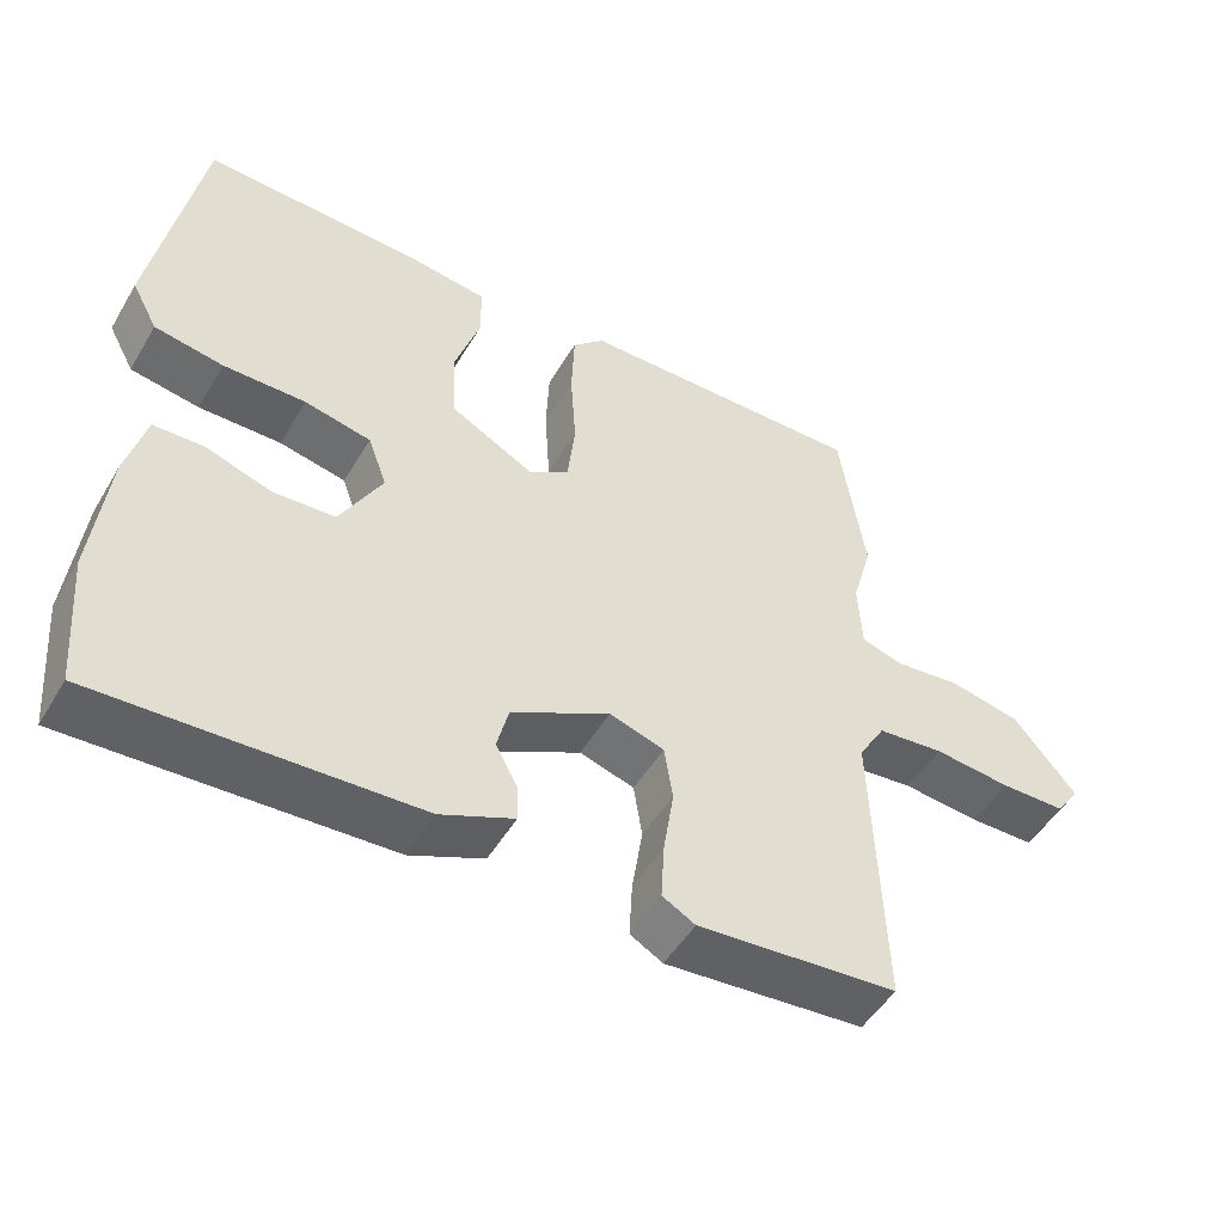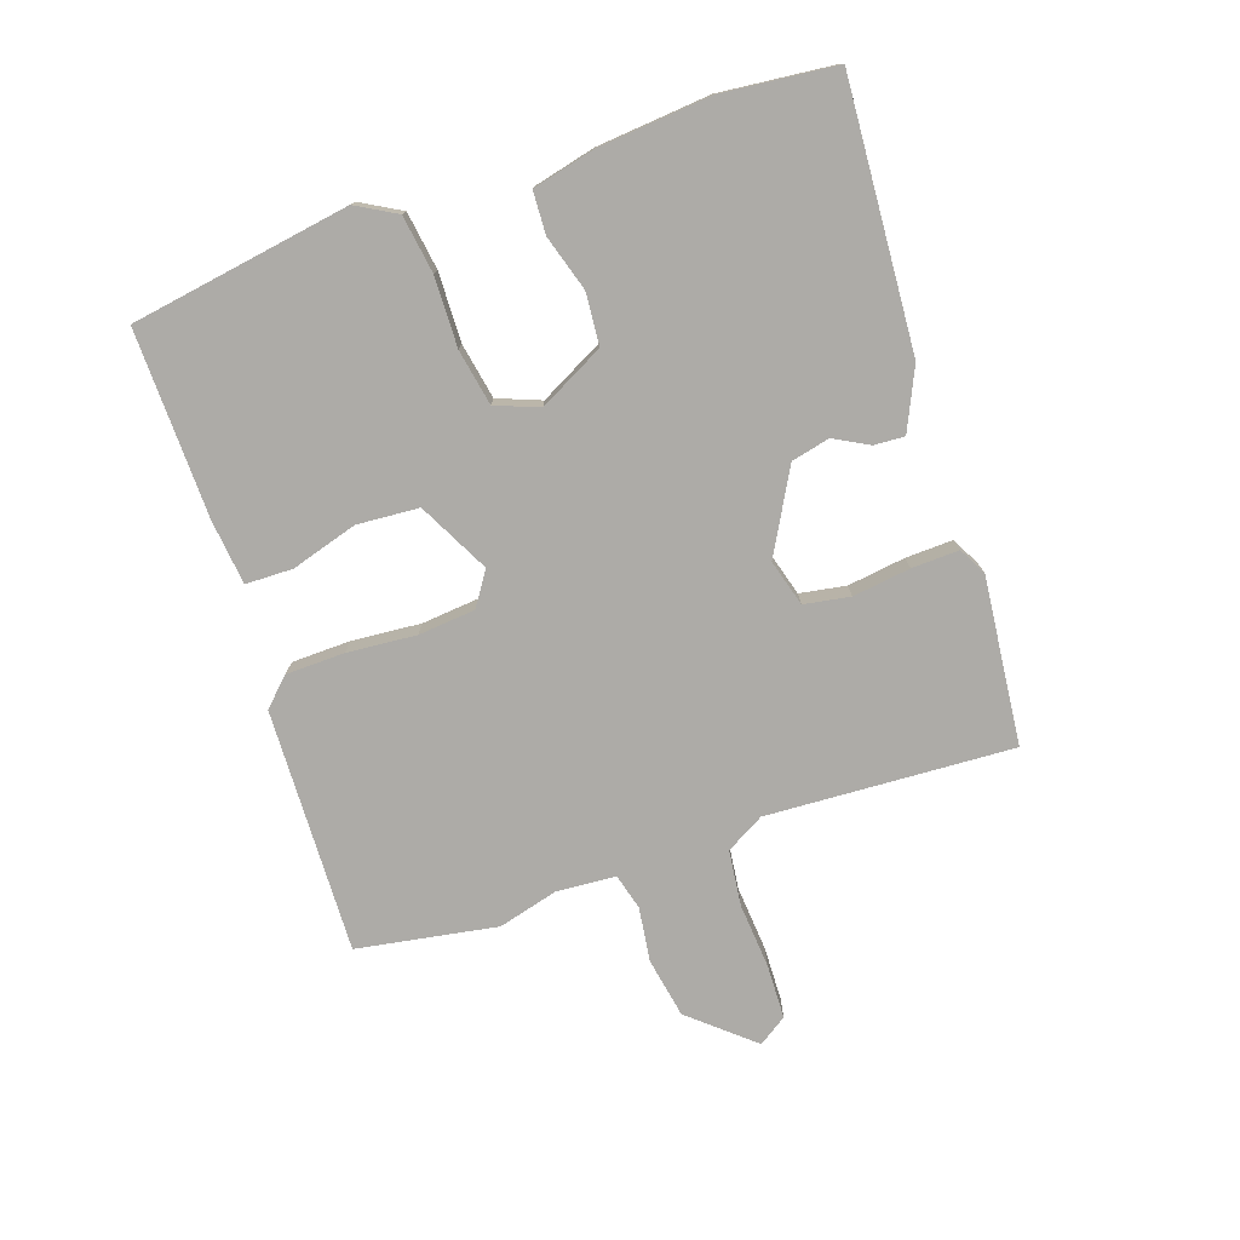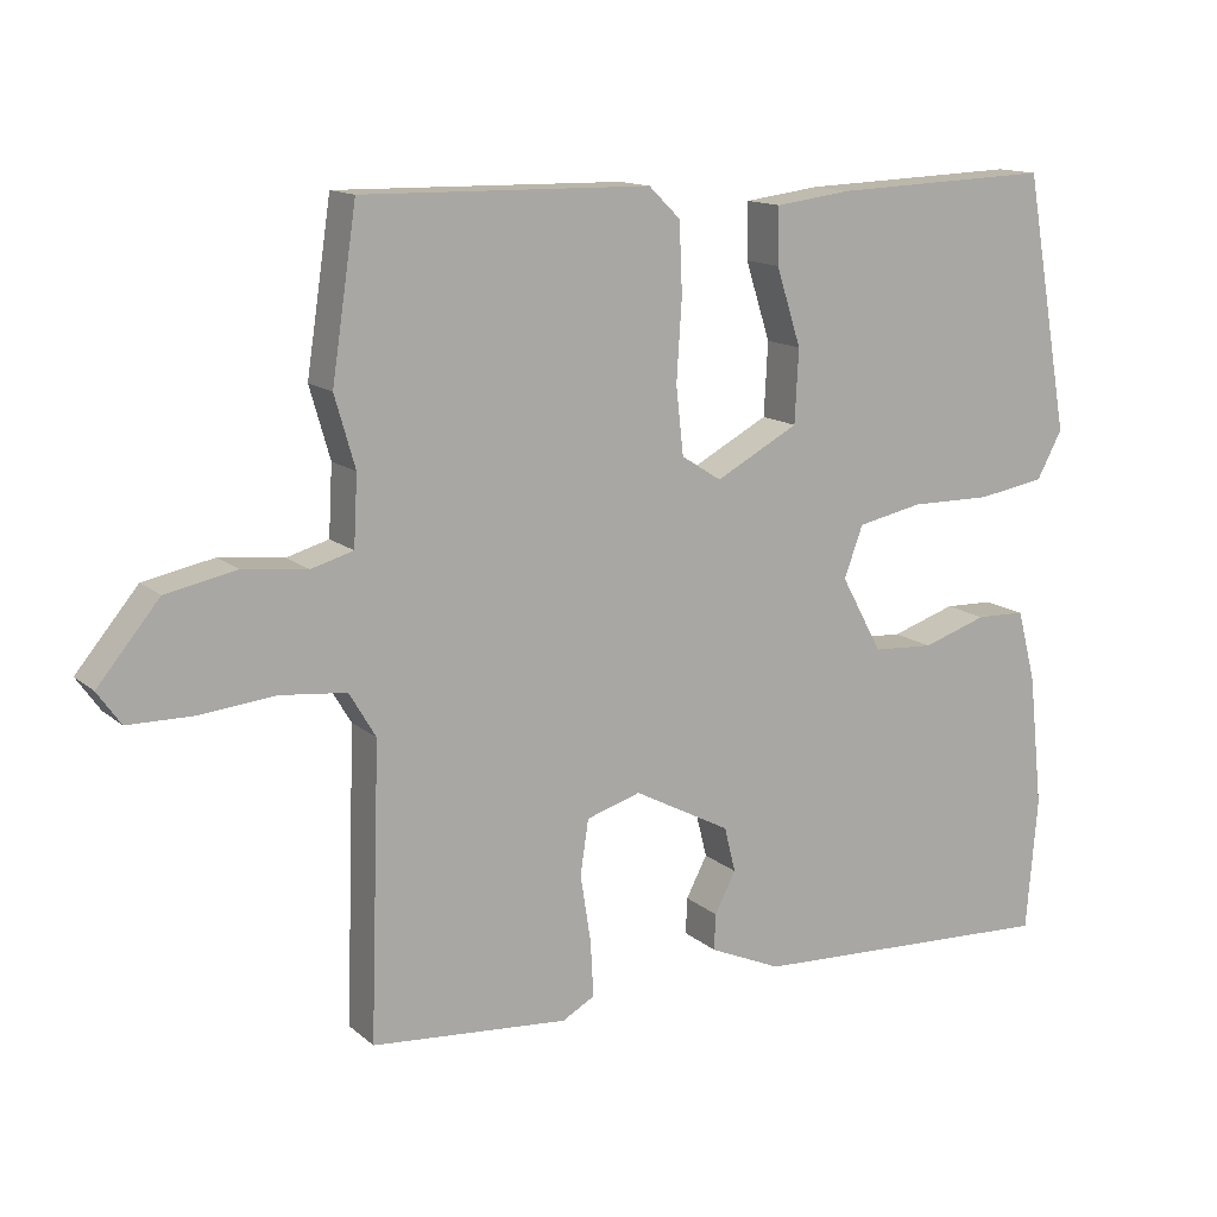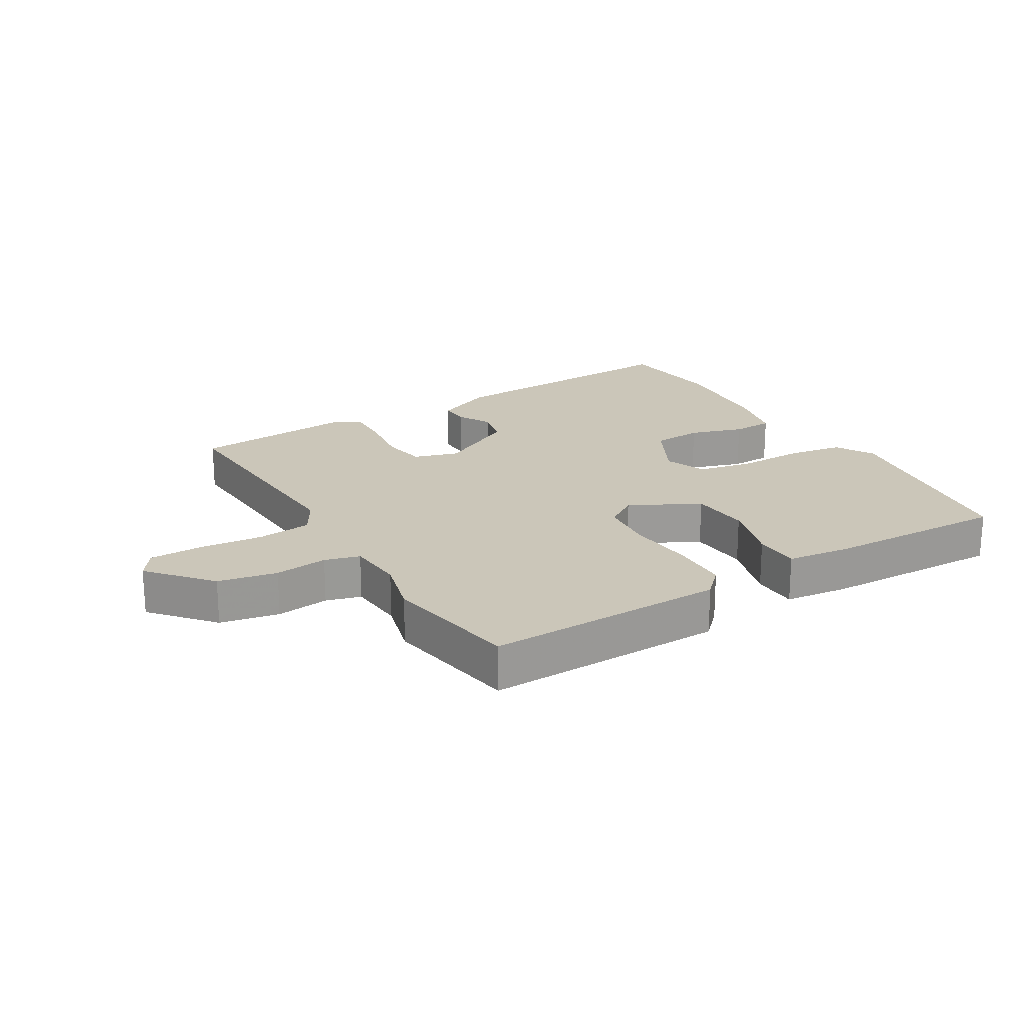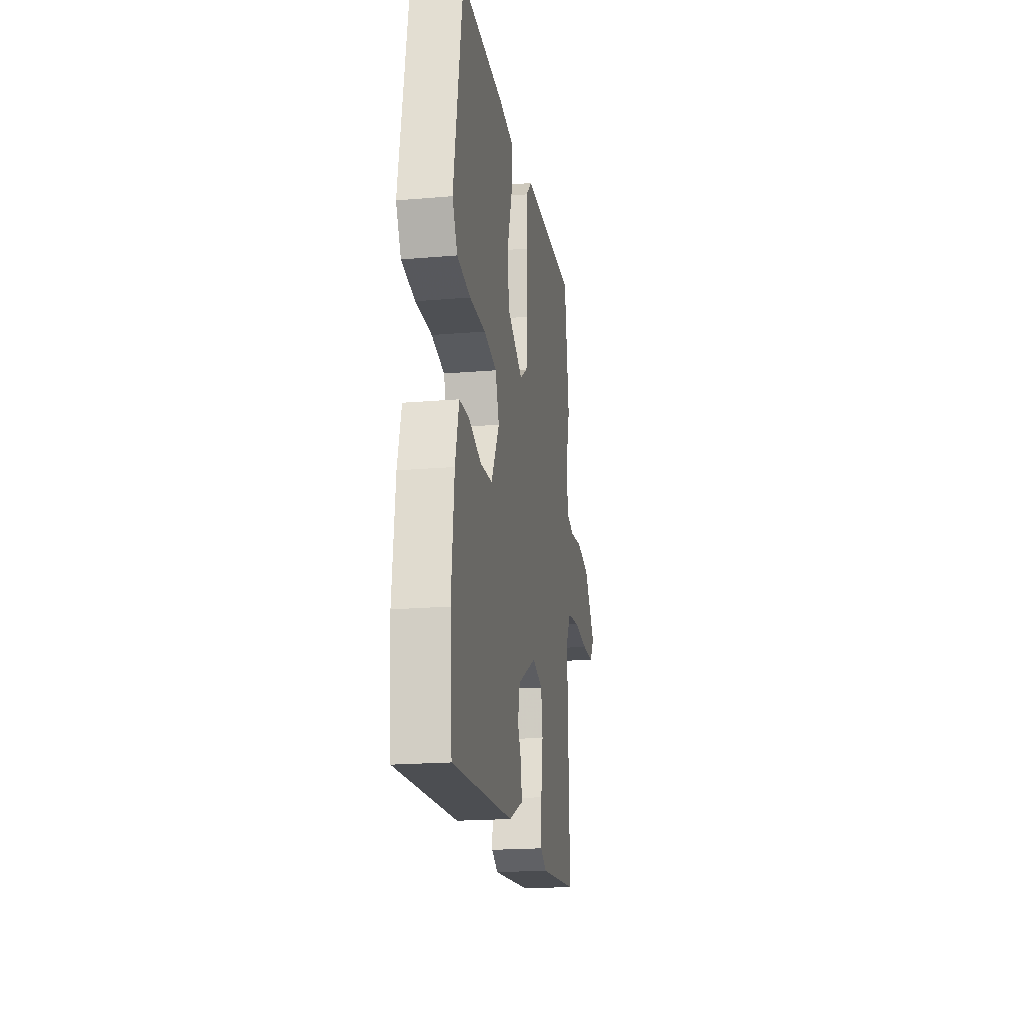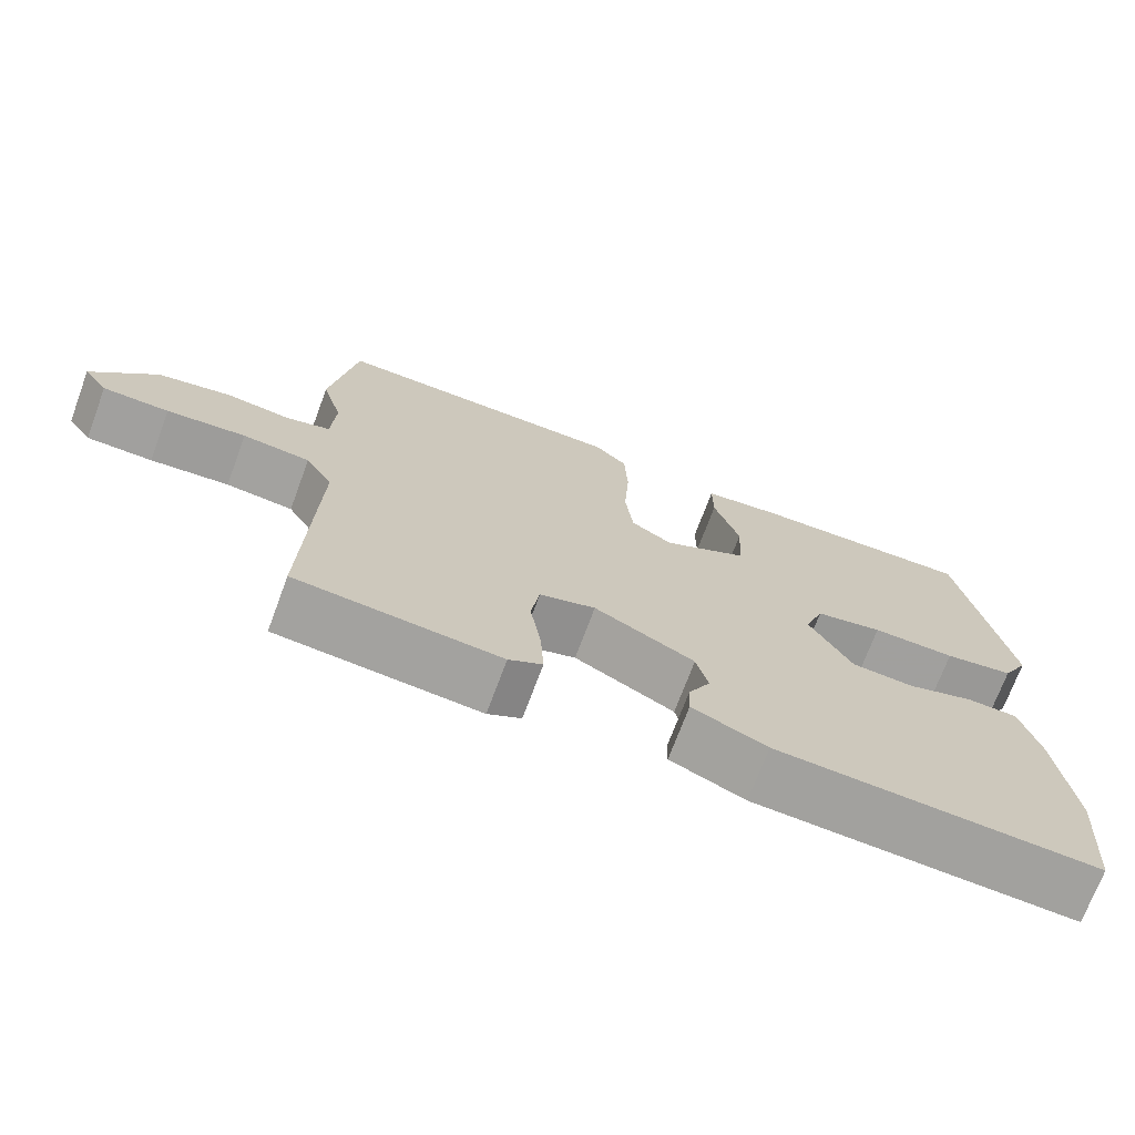
<metadata>
{"format":"obj","ext":"obj","renderer":"f3d","projection":"perspective","resolution":1024,"background":"white","views":[{"elev":-50.0,"azim":150.2,"up":"+Z"},{"elev":-76.4,"azim":107.8,"up":"+Y"},{"elev":13.7,"azim":-29.9,"up":"+Z"},{"elev":20.9,"azim":-31.6,"up":"+Y"},{"elev":-19.4,"azim":99.1,"up":"+Z"},{"elev":-71.6,"azim":-20.4,"up":"+Z"}]}
</metadata>
<code>
v -0.494 0.07 -0.47
v -0.481 0.07 -0.085
v -0.516 0.07 -0.026
v -0.603 0.07 -0.017
v -0.705 0.07 -0.027
v -0.79 0.07 -0.026
v -0.821 0.07 0.018
v -0.739 0.07 0.117
v -0.645 0.07 0.136
v -0.56 0.07 0.126
v -0.504 0.07 0.142
v -0.499 0.07 0.234
v -0.526 0.07 0.328
v -0.493 0.07 0.547
v -0.111 0.07 0.541
v -0.069 0.07 0.5
v -0.065 0.07 0.408
v -0.072 0.07 0.3
v -0.062 0.07 0.211
v -0.009 0.07 0.177
v 0.101 0.07 0.236
v 0.106 0.07 0.333
v 0.073 0.07 0.436
v 0.073 0.07 0.51
v 0.174 0.07 0.523
v 0.466 0.07 0.534
v 0.527 0.07 0.192
v 0.493 0.07 0.129
v 0.403 0.07 0.114
v 0.295 0.07 0.115
v 0.208 0.07 0.097
v 0.183 0.07 0.029
v 0.238 0.07 -0.072
v 0.319 0.07 -0.077
v 0.405 0.07 -0.049
v 0.471 0.07 -0.051
v 0.496 0.07 -0.147
v 0.515 0.07 -0.324
v 0.5 0.07 -0.502
v 0.086 0.07 -0.482
v -0.01 0.07 -0.44
v -0.008 0.07 -0.392
v 0.02 0.07 -0.338
v 0.005 0.07 -0.278
v -0.124 0.07 -0.21
v -0.196 0.07 -0.232
v -0.207 0.07 -0.304
v -0.193 0.07 -0.394
v -0.189 0.07 -0.468
v -0.232 0.07 -0.492
v -0.494 0 -0.47
v -0.481 0 -0.085
v -0.516 0 -0.026
v -0.603 0 -0.017
v -0.705 0 -0.027
v -0.79 0 -0.026
v -0.821 0 0.018
v -0.739 0 0.117
v -0.645 0 0.136
v -0.56 0 0.126
v -0.504 0 0.142
v -0.499 0 0.234
v -0.526 0 0.328
v -0.493 0 0.547
v -0.111 0 0.541
v -0.069 0 0.5
v -0.065 0 0.408
v -0.072 0 0.3
v -0.062 0 0.211
v -0.009 0 0.177
v 0.101 0 0.236
v 0.106 0 0.333
v 0.073 0 0.436
v 0.073 0 0.51
v 0.174 0 0.523
v 0.466 0 0.534
v 0.527 0 0.192
v 0.493 0 0.129
v 0.403 0 0.114
v 0.295 0 0.115
v 0.208 0 0.097
v 0.183 0 0.029
v 0.238 0 -0.072
v 0.319 0 -0.077
v 0.405 0 -0.049
v 0.471 0 -0.051
v 0.496 0 -0.147
v 0.515 0 -0.324
v 0.5 0 -0.502
v 0.086 0 -0.482
v -0.01 0 -0.44
v -0.008 0 -0.392
v 0.02 0 -0.338
v 0.005 0 -0.278
v -0.124 0 -0.21
v -0.196 0 -0.232
v -0.207 0 -0.304
v -0.193 0 -0.394
v -0.189 0 -0.468
v -0.232 0 -0.492
f 47 48 49 50
f 47 50 1 2
f 46 47 2 3
f 45 46 3
f 40 41 42 43
f 40 43 44
f 39 40 44
f 38 39 44 45
f 34 35 36 37
f 33 34 37 38
f 27 28 29 30
f 27 30 31
f 26 27 31
f 25 26 31
f 22 23 24 25
f 21 22 25 31
f 20 21 31 32
f 15 16 17 18
f 15 18 19
f 12 13 14 15
f 11 12 15 19
f 10 11 19 20
f 8 9 10
f 7 8 10
f 4 5 6 7
f 3 4 7 10
f 33 38 45 3
f 20 32 33
f 3 10 20 33
f 100 99 98 97
f 52 51 100 97
f 53 52 97 96
f 53 96 95
f 93 92 91 90
f 94 93 90
f 94 90 89
f 95 94 89 88
f 87 86 85 84
f 88 87 84 83
f 80 79 78 77
f 81 80 77
f 81 77 76
f 81 76 75
f 75 74 73 72
f 81 75 72 71
f 82 81 71 70
f 68 67 66 65
f 69 68 65
f 65 64 63 62
f 69 65 62 61
f 70 69 61 60
f 60 59 58
f 60 58 57
f 57 56 55 54
f 60 57 54 53
f 53 95 88 83
f 83 82 70
f 83 70 60 53
f 1 51 52 2
f 2 52 53 3
f 3 53 54 4
f 4 54 55 5
f 5 55 56 6
f 6 56 57 7
f 7 57 58 8
f 8 58 59 9
f 9 59 60 10
f 10 60 61 11
f 11 61 62 12
f 12 62 63 13
f 13 63 64 14
f 14 64 65 15
f 15 65 66 16
f 16 66 67 17
f 17 67 68 18
f 18 68 69 19
f 19 69 70 20
f 20 70 71 21
f 21 71 72 22
f 22 72 73 23
f 23 73 74 24
f 24 74 75 25
f 25 75 76 26
f 26 76 77 27
f 27 77 78 28
f 28 78 79 29
f 29 79 80 30
f 30 80 81 31
f 31 81 82 32
f 32 82 83 33
f 33 83 84 34
f 34 84 85 35
f 35 85 86 36
f 36 86 87 37
f 37 87 88 38
f 38 88 89 39
f 39 89 90 40
f 40 90 91 41
f 41 91 92 42
f 42 92 93 43
f 43 93 94 44
f 44 94 95 45
f 45 95 96 46
f 46 96 97 47
f 47 97 98 48
f 48 98 99 49
f 49 99 100 50
f 50 100 51 1

</code>
